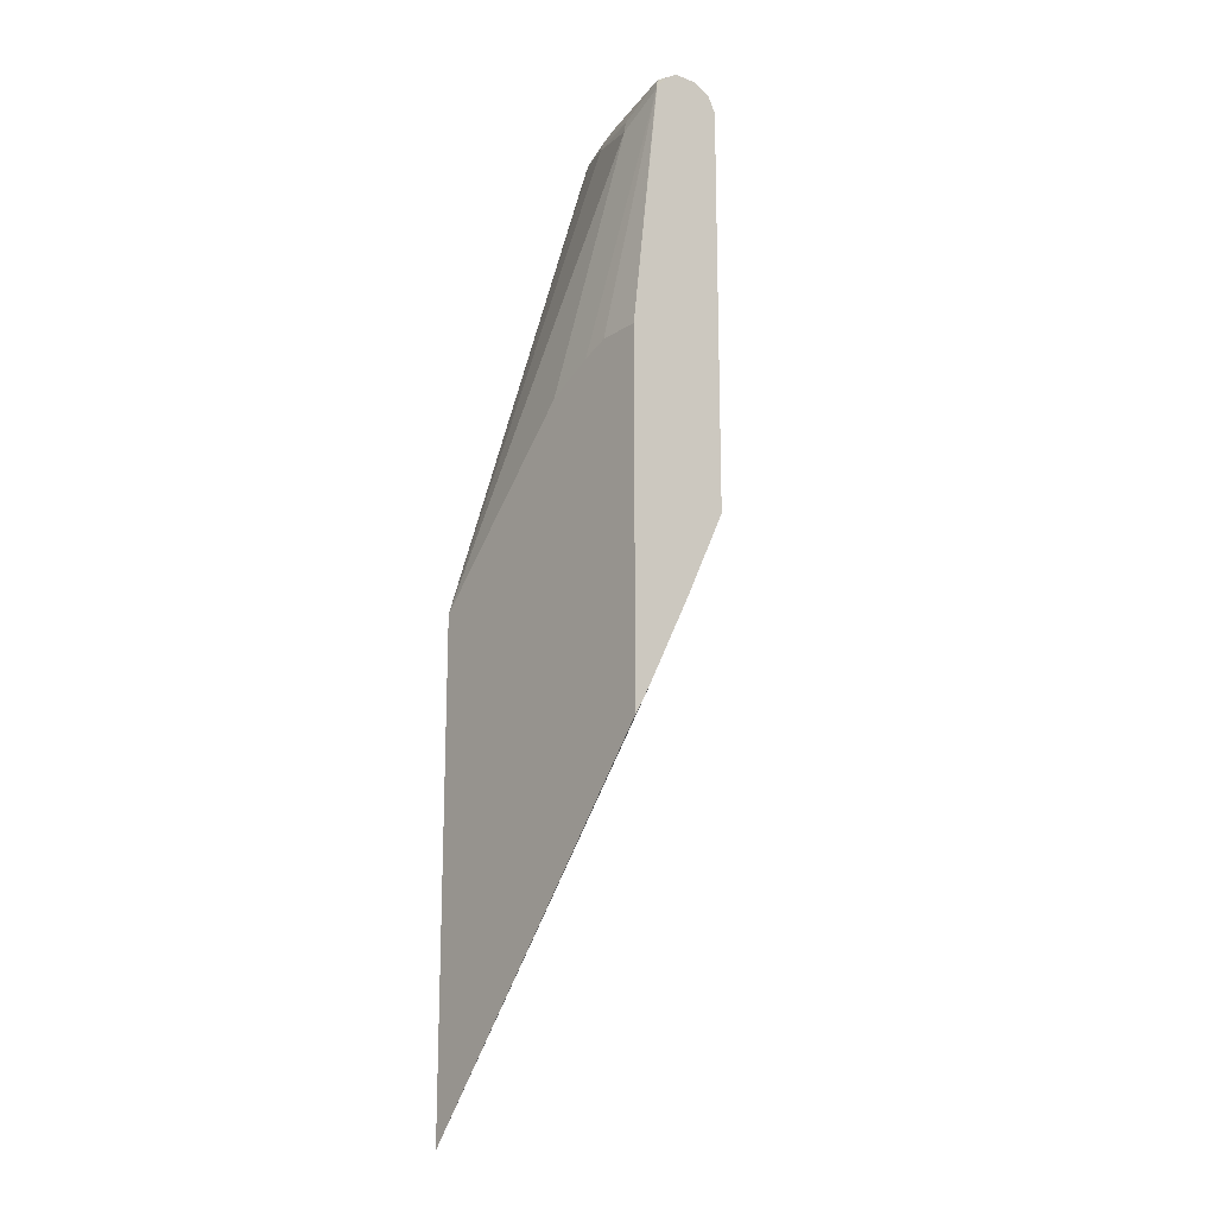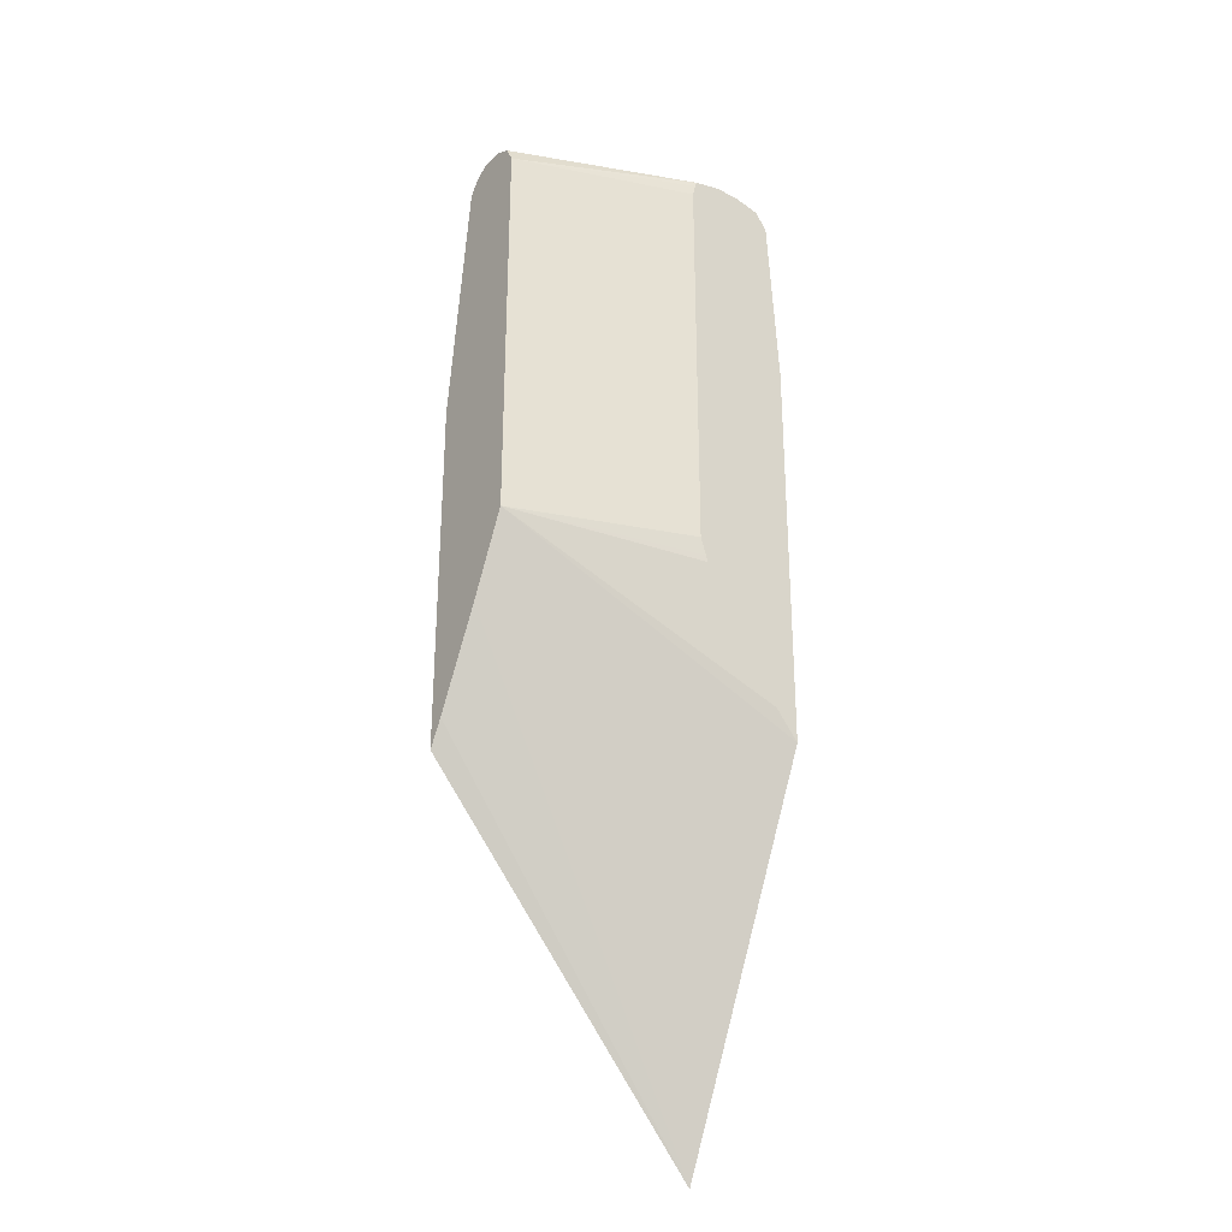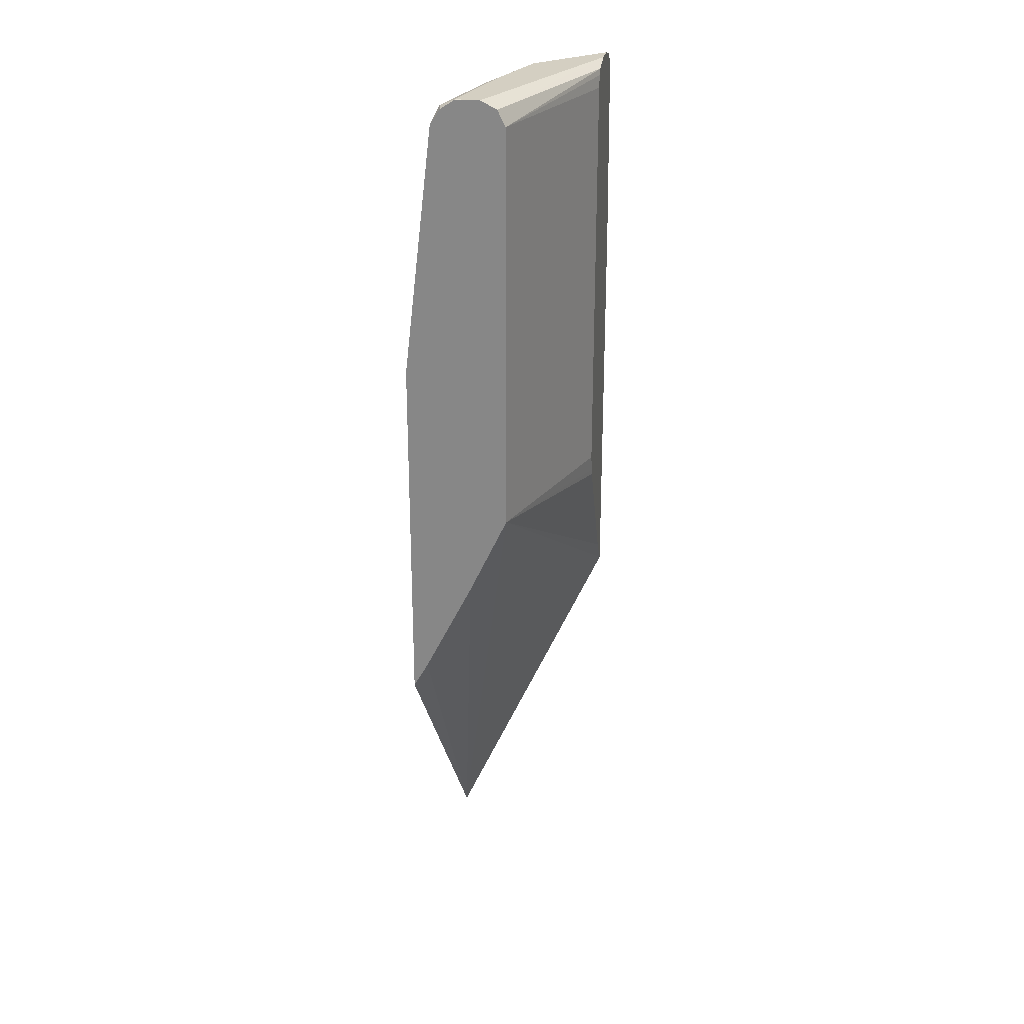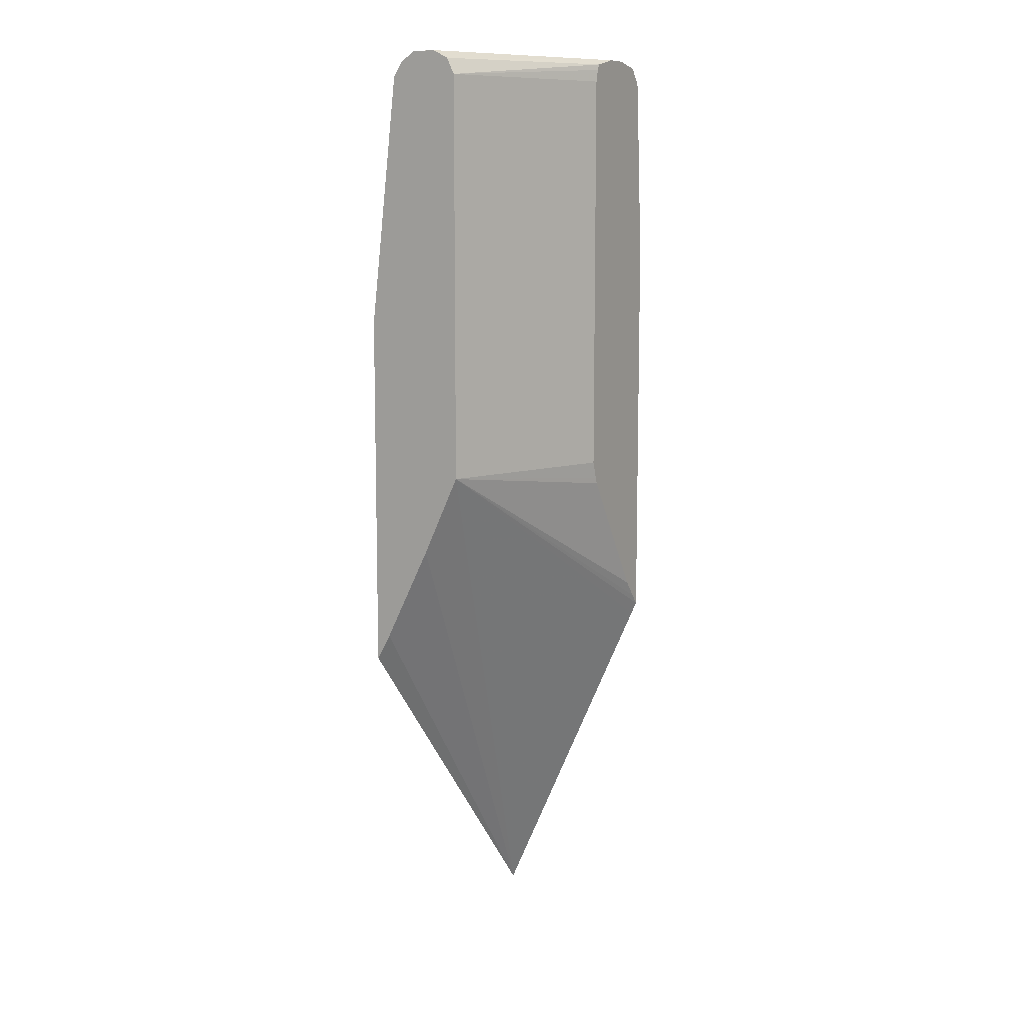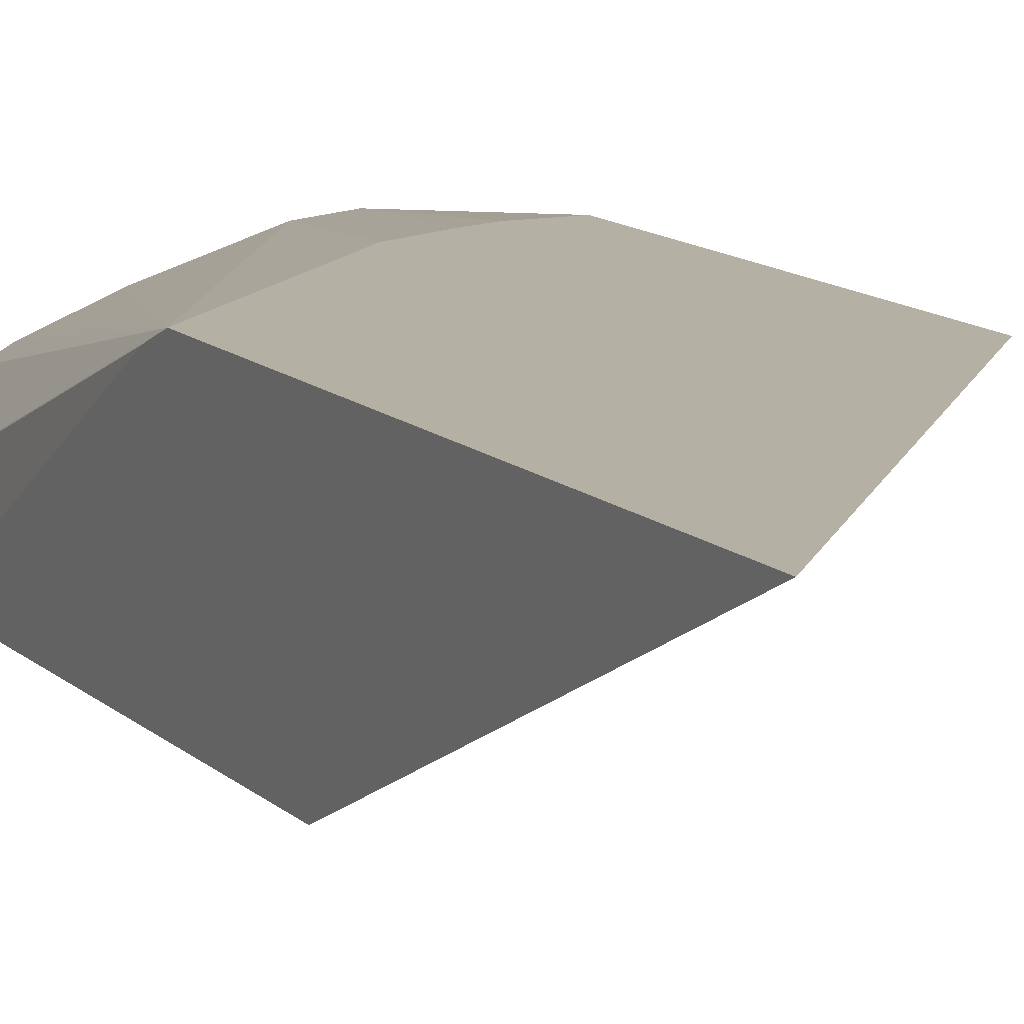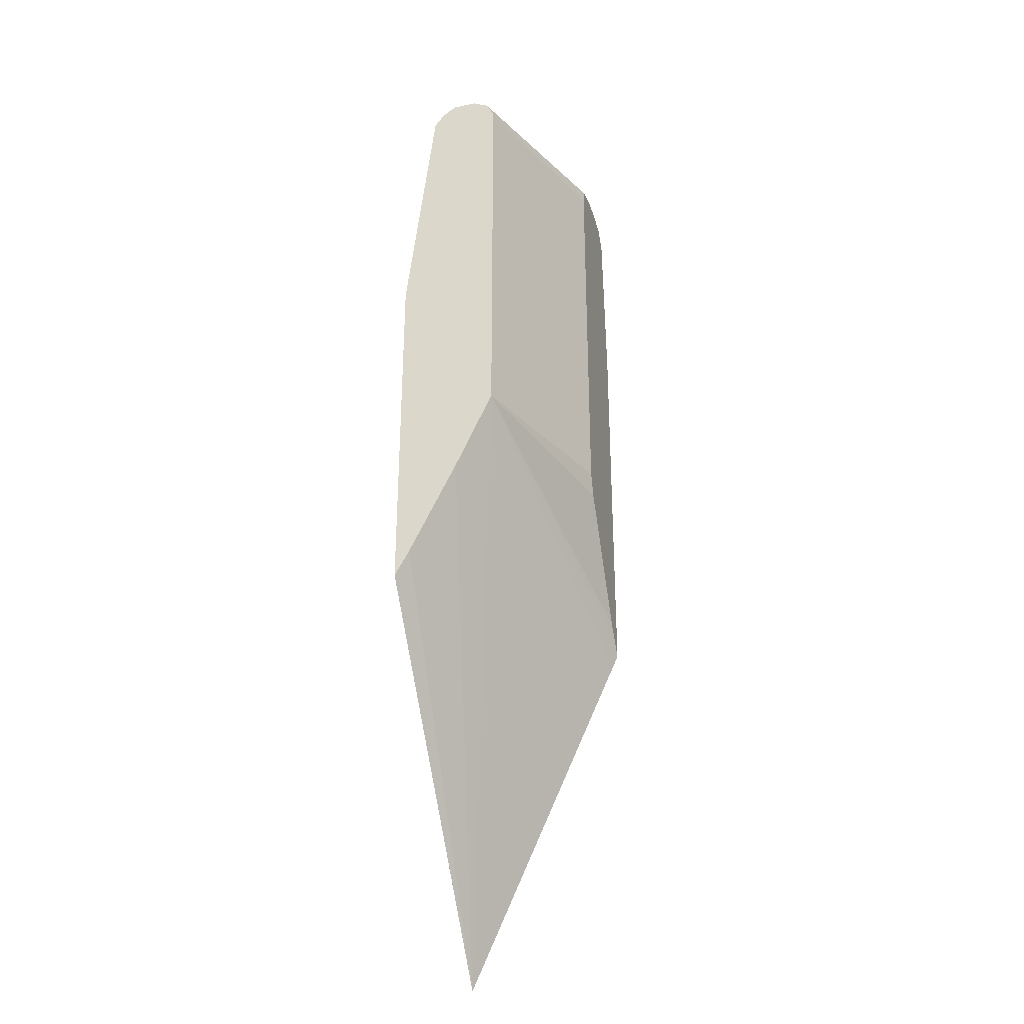
<metadata>
{"format":"obj","ext":"obj","renderer":"f3d","projection":"perspective","resolution":1024,"background":"white","views":[{"elev":-17.8,"azim":51.6,"up":"+Y"},{"elev":-29.7,"azim":143.3,"up":"+Y"},{"elev":25.8,"azim":99.4,"up":"+Y"},{"elev":9.9,"azim":120.9,"up":"+Y"},{"elev":11.6,"azim":-25.8,"up":"+Z"},{"elev":-31.9,"azim":105.9,"up":"+Y"}]}
</metadata>
<code>
v -0.244 0.1075 0.3136
v -0.244 0.4124 0.1754
v 0.0005251 0.5773 0.2268
v 0.0005251 0.5072 0.2597
v 0.0005251 0.4659 0.2803
v 0.0005251 0.4247 0.3009
v 0.0005251 0.402 0.3136
v -0.244 0.5388 0.3136
v -0.244 0.4236 0.1704
v -0.2363 0.433 0.1704
v -0.2241 0.4482 0.1704
v -0.1586 0.5566 0.1704
v -0.1568 0.5621 0.1704
v -0.1519 0.5773 0.1704
v 0.0005251 0.9277 0.2268
v 0.0005251 0.7129 0.3136
v -0.244 0.557 0.3063
v -0.1009 0.6836 0.3136
v -0.04125 0.9072 0.2886
v -0.1057 0.9277 0.2629
v -0.1443 0.9277 0.2474
v -0.1512 0.9415 0.2405
v -0.1598 0.938 0.2371
v -0.1718 0.9277 0.2337
v -0.213 0.9277 0.1924
v -0.2337 0.9277 0.1718
v -0.244 0.774 0.1704
v -0.1519 0.9277 0.1704
v -0.1544 0.9382 0.1704
v -0.1569 0.9432 0.1704
v 0.0005251 0.9415 0.2337
v 0.0005251 0.9277 0.2885
v -1.63e-06 0.9277 0.2886
v -0.03692 0.7129 0.3136
v -0.244 0.5625 0.3041
v -0.05969 0.7043 0.3136
v -0.04813 0.9209 0.2818
v -0.1082 0.938 0.2577
v -0.08935 0.9415 0.2612
v -0.1443 0.9484 0.2268
v -0.1675 0.9432 0.2268
v -0.2327 0.931 0.1704
v -0.2344 0.9277 0.1704
v -0.244 0.7717 0.1738
v -0.1801 0.9484 0.1704
v 0.0005251 0.9484 0.2474
v 0.0005251 0.9283 0.2881
v -0.006873 0.9415 0.2818
v -0.244 0.7098 0.2151
v -1.63e-06 0.9484 0.268
v -0.08248 0.9484 0.2474
v -0.1649 0.9484 0.2062
v -0.1856 0.9484 0.1856
v -0.2087 0.9432 0.1856
v -0.2239 0.9432 0.1704
v -0.2008 0.9484 0.1704
v 0.0005251 0.9482 0.2679
v 0.0005251 0.94 0.2803
v 0.0005251 0.9478 0.2686
f 26 43 35
f 26 42 43
f 25 42 26
f 24 42 25
f 24 41 42
f 23 41 24
f 22 41 23
f 22 40 41
f 22 39 40
f 27 44 43
f 22 38 39
f 19 33 48
f 20 38 22
f 20 37 38
f 19 37 20
f 19 48 37
f 30 45 31
f 19 36 33
f 18 36 19
f 17 26 35
f 16 33 34
f 16 32 33
f 15 30 31
f 15 29 30
f 15 28 29
f 20 22 21
f 31 45 46
f 39 48 50
f 32 48 33
f 9 11 10
f 53 55 54
f 53 56 55
f 50 59 57
f 50 58 59
f 48 58 50
f 47 58 48
f 46 50 57
f 43 44 49
f 42 54 55
f 41 54 42
f 41 53 54
f 41 52 53
f 40 52 41
f 40 53 52
f 40 45 56
f 40 46 45
f 40 50 46
f 40 51 50
f 39 51 40
f 39 50 51
f 37 39 38
f 37 48 39
f 35 43 49
f 33 36 34
f 32 47 48
f 9 12 11
f 40 56 53
f 9 14 13
f 3 28 15
f 3 14 28
f 3 13 14
f 3 12 13
f 3 11 12
f 3 10 11
f 3 9 10
f 2 9 3
f 1 9 2
f 1 27 9
f 1 44 27
f 1 49 44
f 1 35 49
f 1 17 35
f 1 18 8
f 1 36 18
f 1 34 36
f 1 16 34
f 1 7 16
f 1 6 7
f 1 5 6
f 1 4 5
f 1 3 4
f 1 2 3
f 9 13 12
f 3 15 31
f 3 31 46
f 1 8 17
f 3 57 59
f 9 28 14
f 3 46 57
f 9 29 28
f 9 30 29
f 9 45 30
f 9 56 45
f 9 55 56
f 9 43 42
f 9 27 43
f 8 26 17
f 8 25 26
f 8 24 25
f 8 23 24
f 9 42 55
f 8 21 22
f 3 58 47
f 8 22 23
f 3 47 32
f 3 32 16
f 3 7 6
f 3 6 5
f 3 16 7
f 3 5 4
f 8 18 19
f 8 19 20
f 8 20 21
f 3 59 58

</code>
